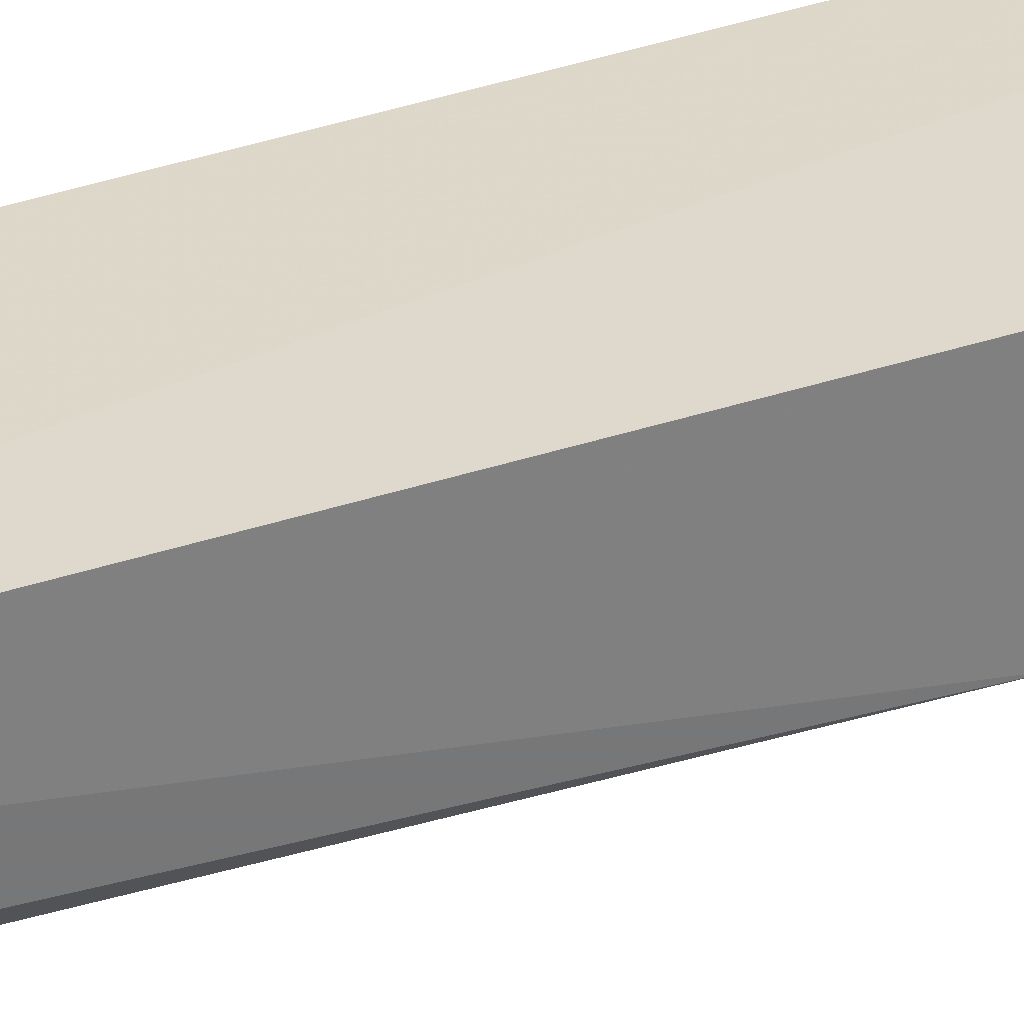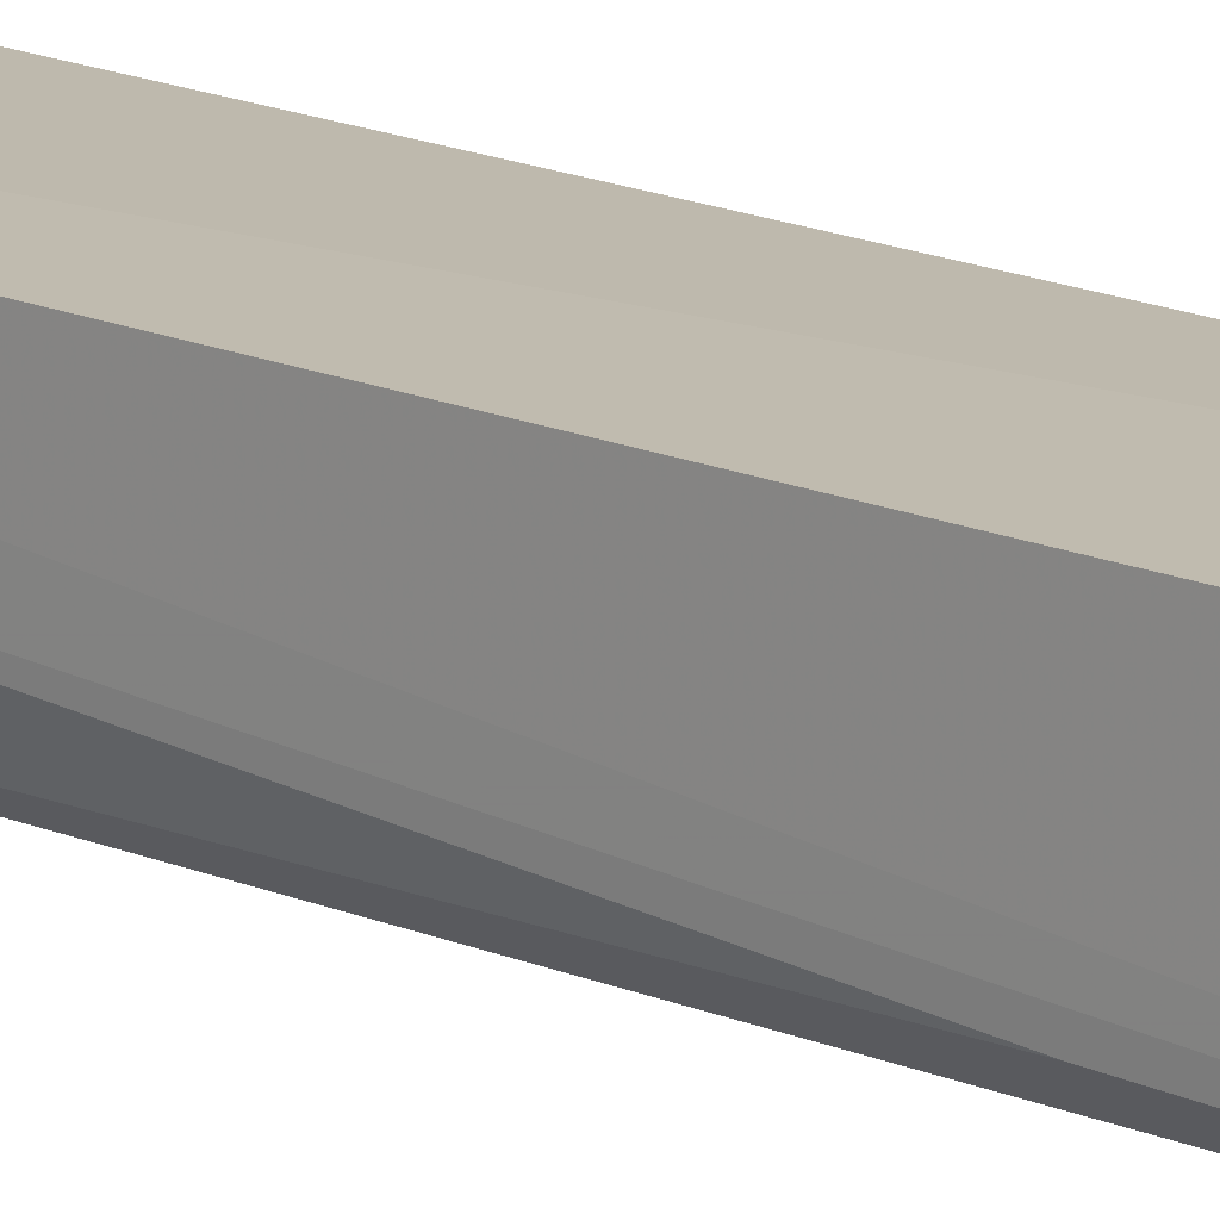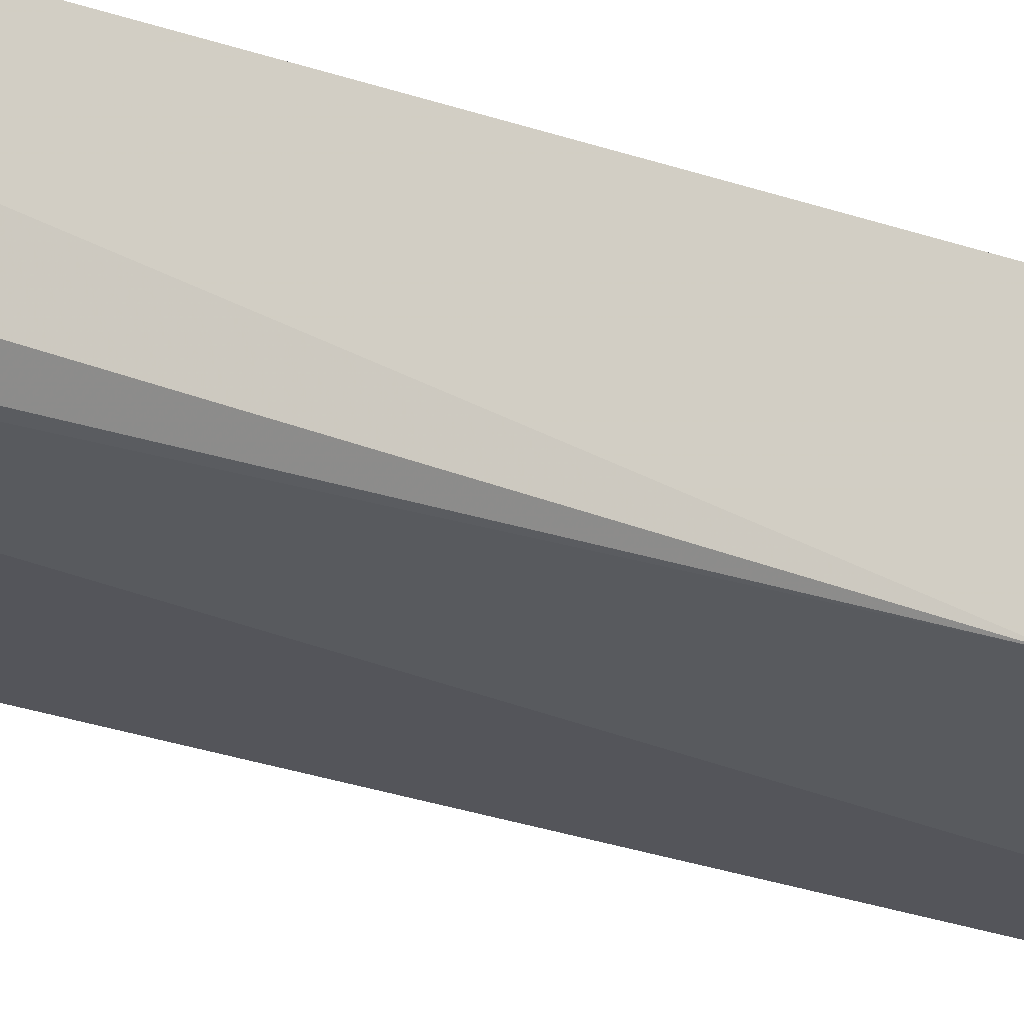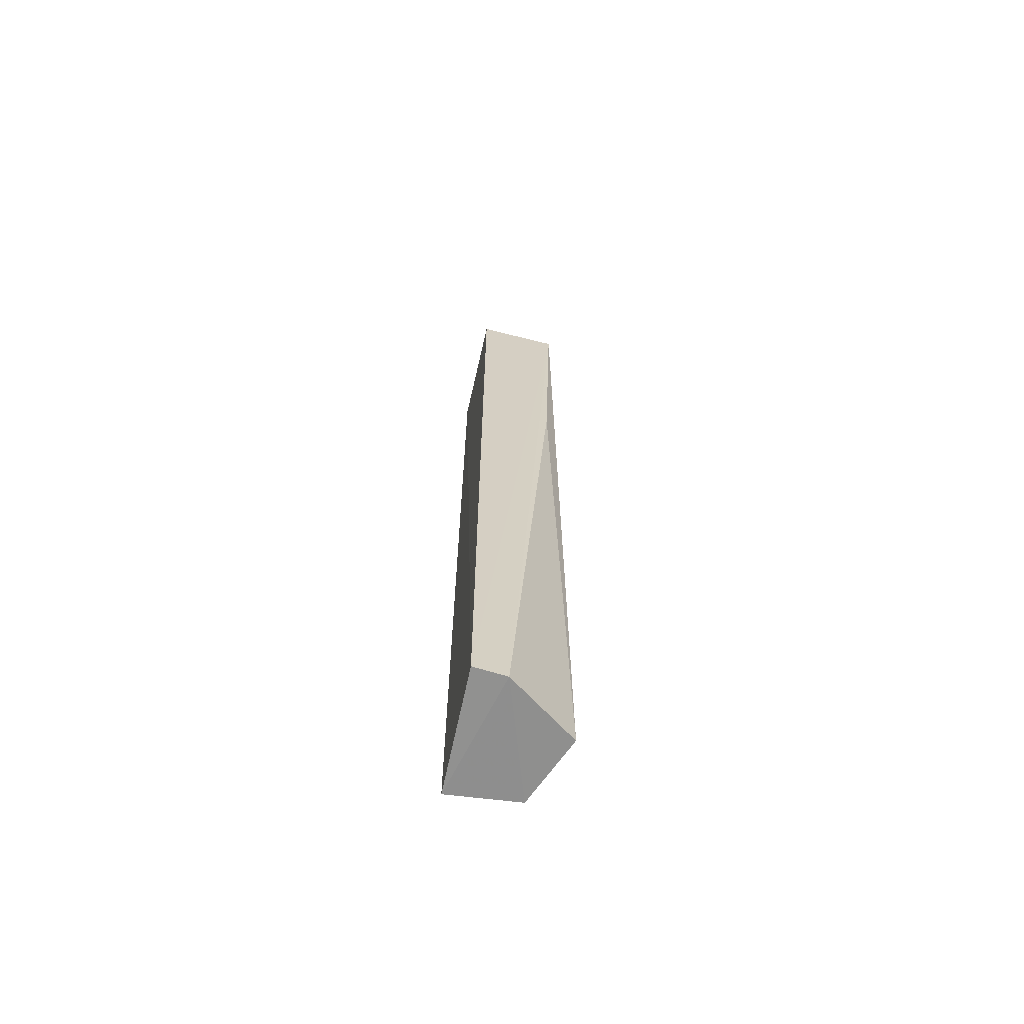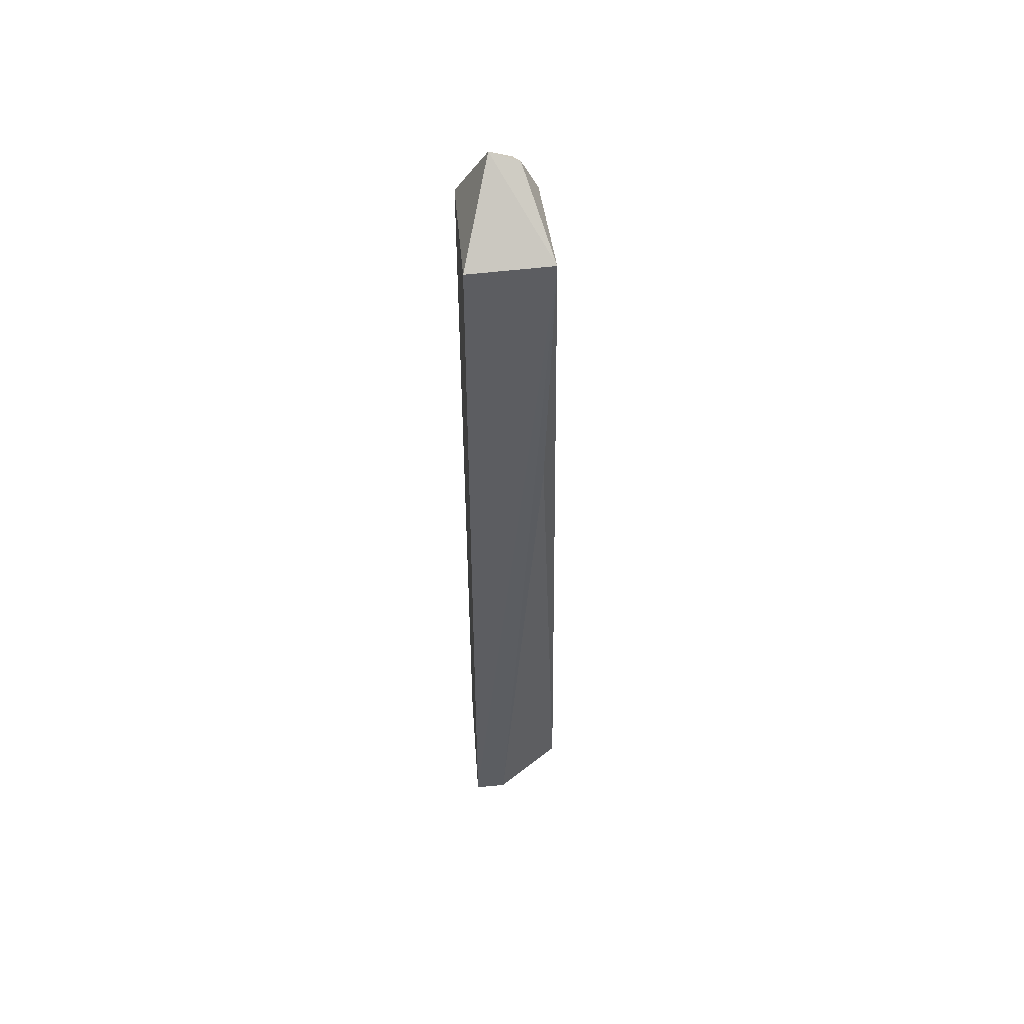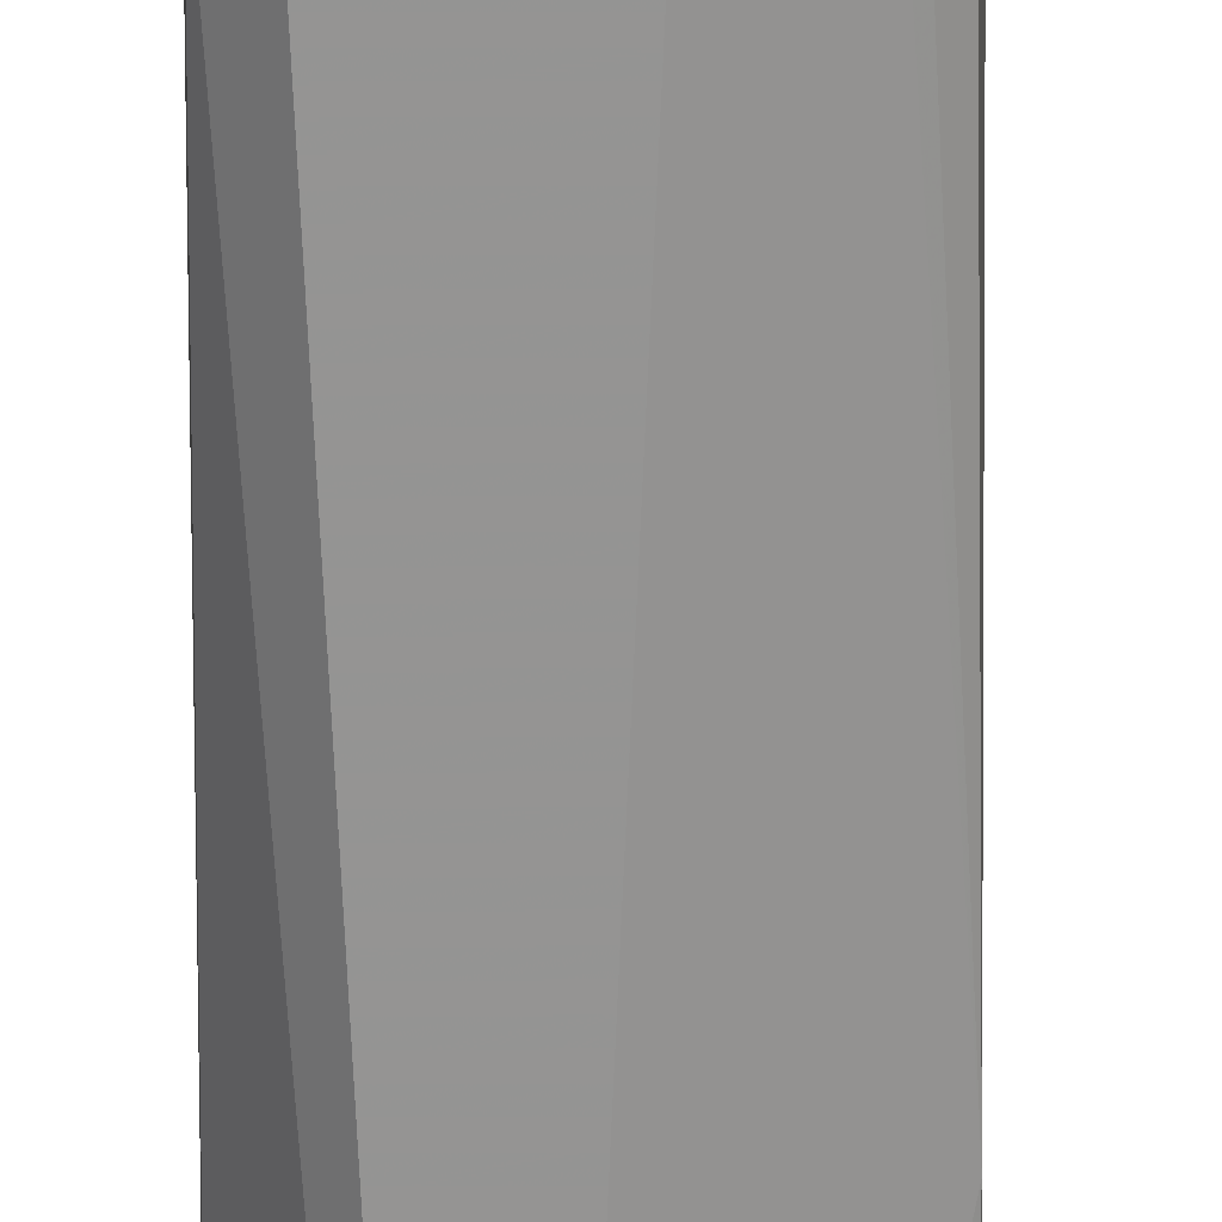
<metadata>
{"format":"obj","ext":"obj","renderer":"f3d","projection":"perspective","resolution":1024,"background":"white","views":[{"elev":29.5,"azim":61.5,"up":"+Y"},{"elev":16.9,"azim":-49.5,"up":"+Y"},{"elev":-20.8,"azim":54.5,"up":"+Y"},{"elev":-66.4,"azim":-104.4,"up":"+Z"},{"elev":51.9,"azim":-96.4,"up":"+Z"},{"elev":-65.4,"azim":-0.2,"up":"+Y"}]}
</metadata>
<code>
v 0.03734 0.08728 0.1246
v 0.04049 0.08448 0.1188
v 0.04251 0.09075 0.000711
v 0.02635 0.09143 0.0005186
v 0.0264 0.08071 0.1167
v 0.04107 0.09095 0.116
v 0.0364 0.0837 0.1236
v 0.03232 0.07841 0.0005317
v 0.02639 0.09132 0.1165
v 0.04009 0.08725 0.1206
v 0.04164 0.08151 0.05195
v 0.03709 0.08155 0.1189
v 0.03808 0.08451 0.123
v 0.02643 0.08727 0.0002802
v 0.03836 0.08731 0.1233
v 0.04019 0.08518 0.1203
v 0.04128 0.08172 0.0006437
v 0.03823 0.08193 0.1182
v 0.02648 0.08171 0.08001
f 6 3 4
f 7 1 5
f 9 5 1
f 9 1 6
f 9 6 4
f 9 4 5
f 11 6 2
f 11 3 6
f 12 7 5
f 12 5 8
f 12 8 11
f 13 1 7
f 13 7 12
f 14 5 4
f 14 4 3
f 15 10 6
f 15 6 1
f 15 1 13
f 16 2 6
f 16 6 10
f 16 13 2
f 16 15 13
f 16 10 15
f 17 11 8
f 17 3 11
f 17 14 3
f 17 8 14
f 18 12 11
f 18 11 2
f 18 13 12
f 18 2 13
f 19 14 8
f 19 8 5
f 19 5 14

</code>
